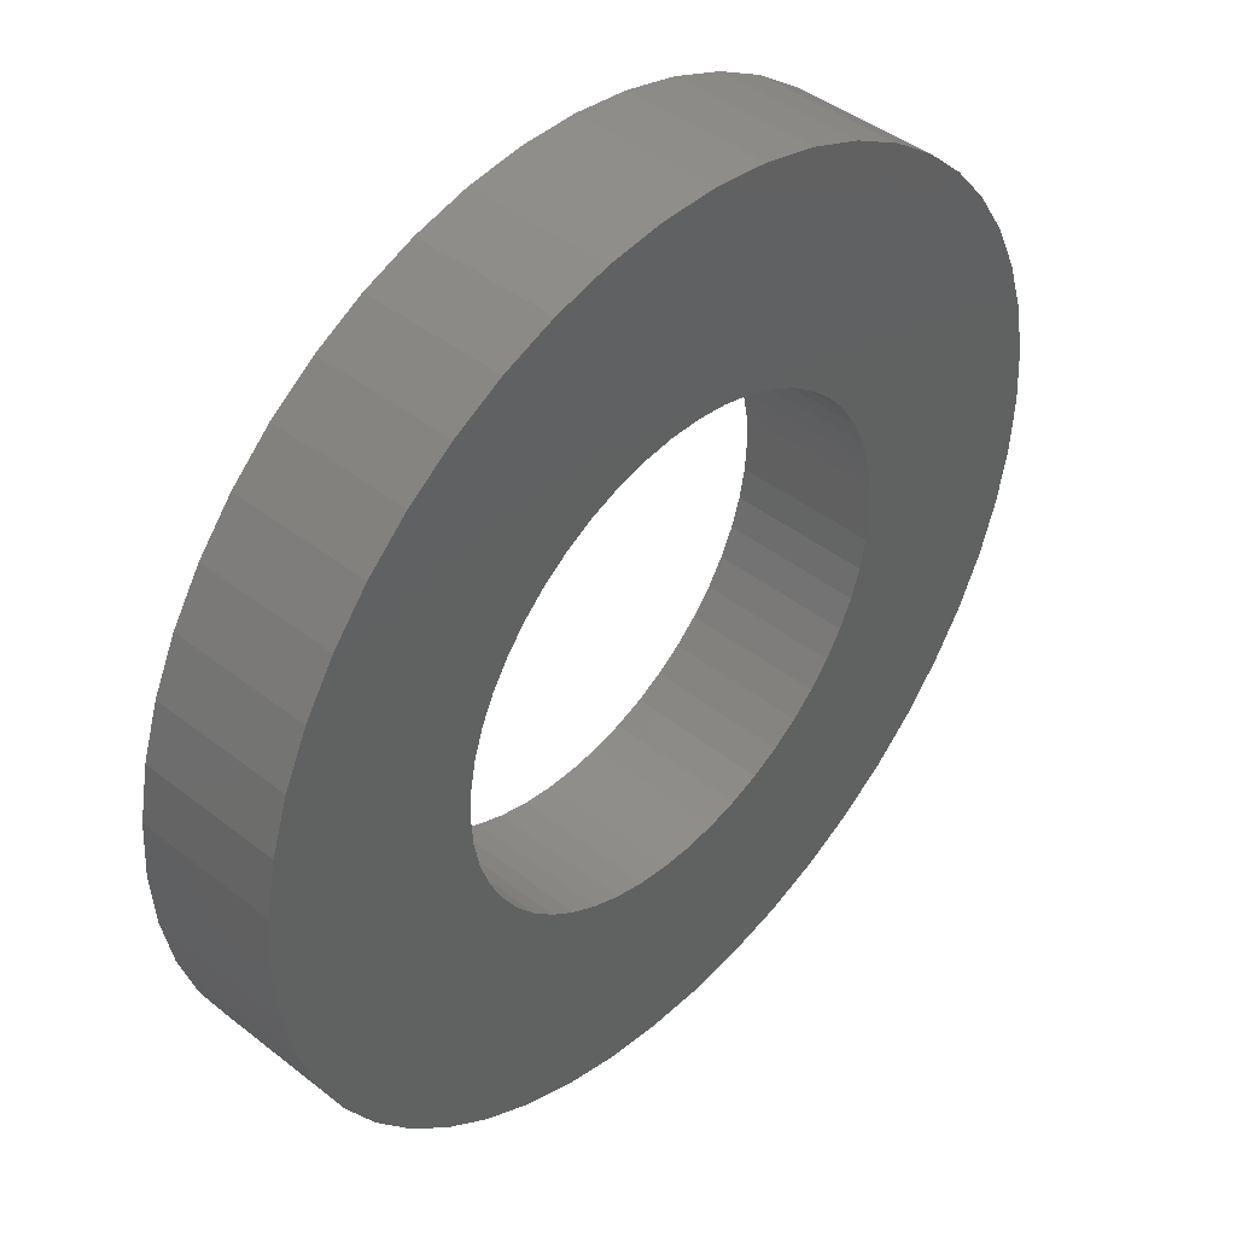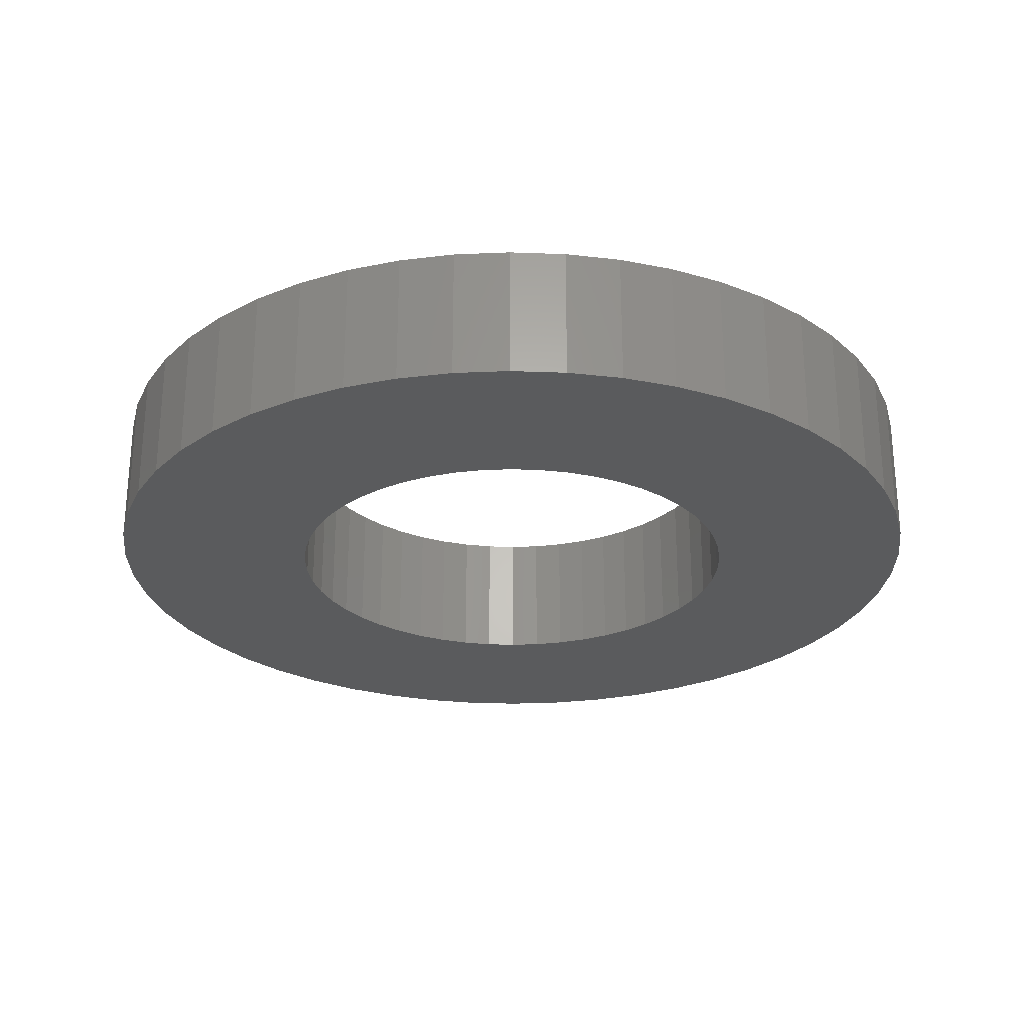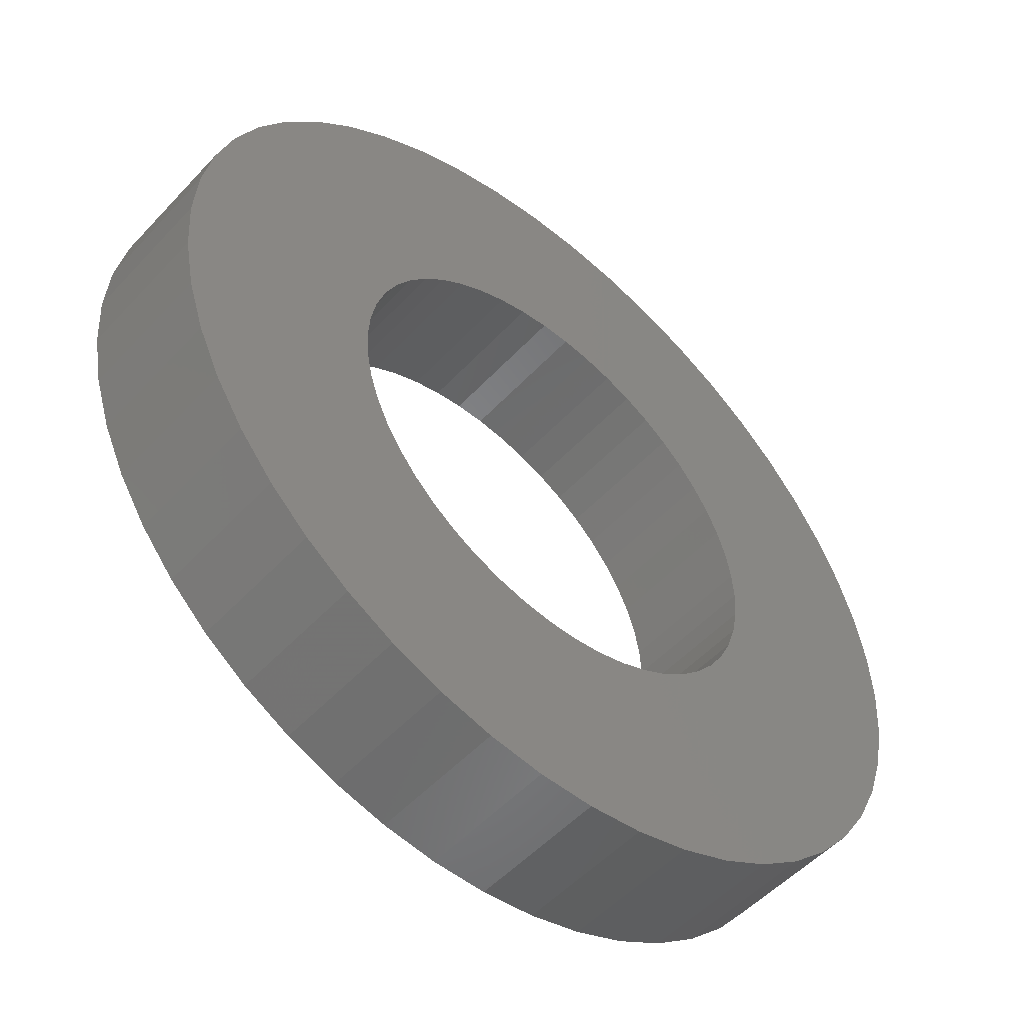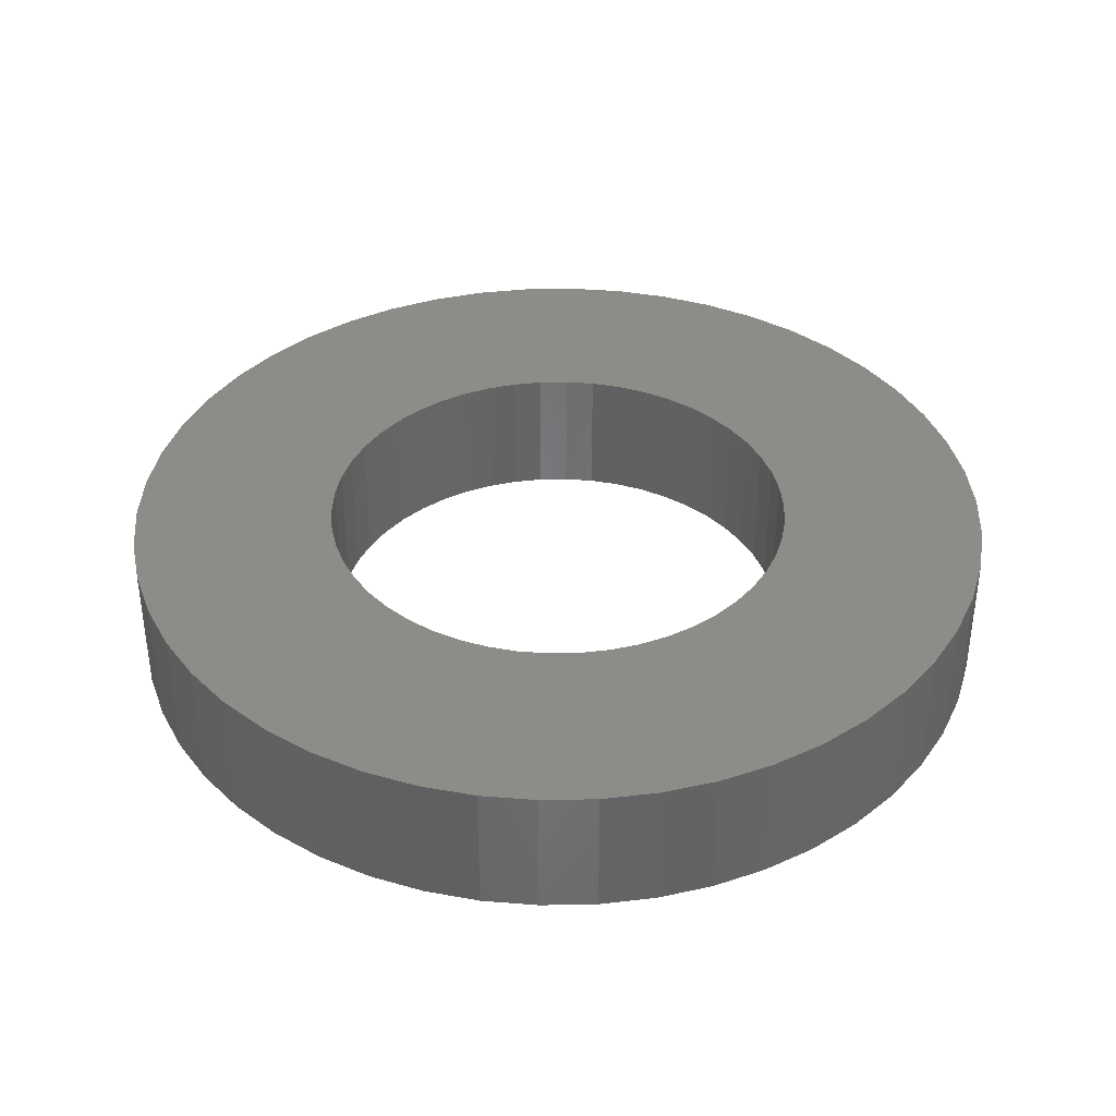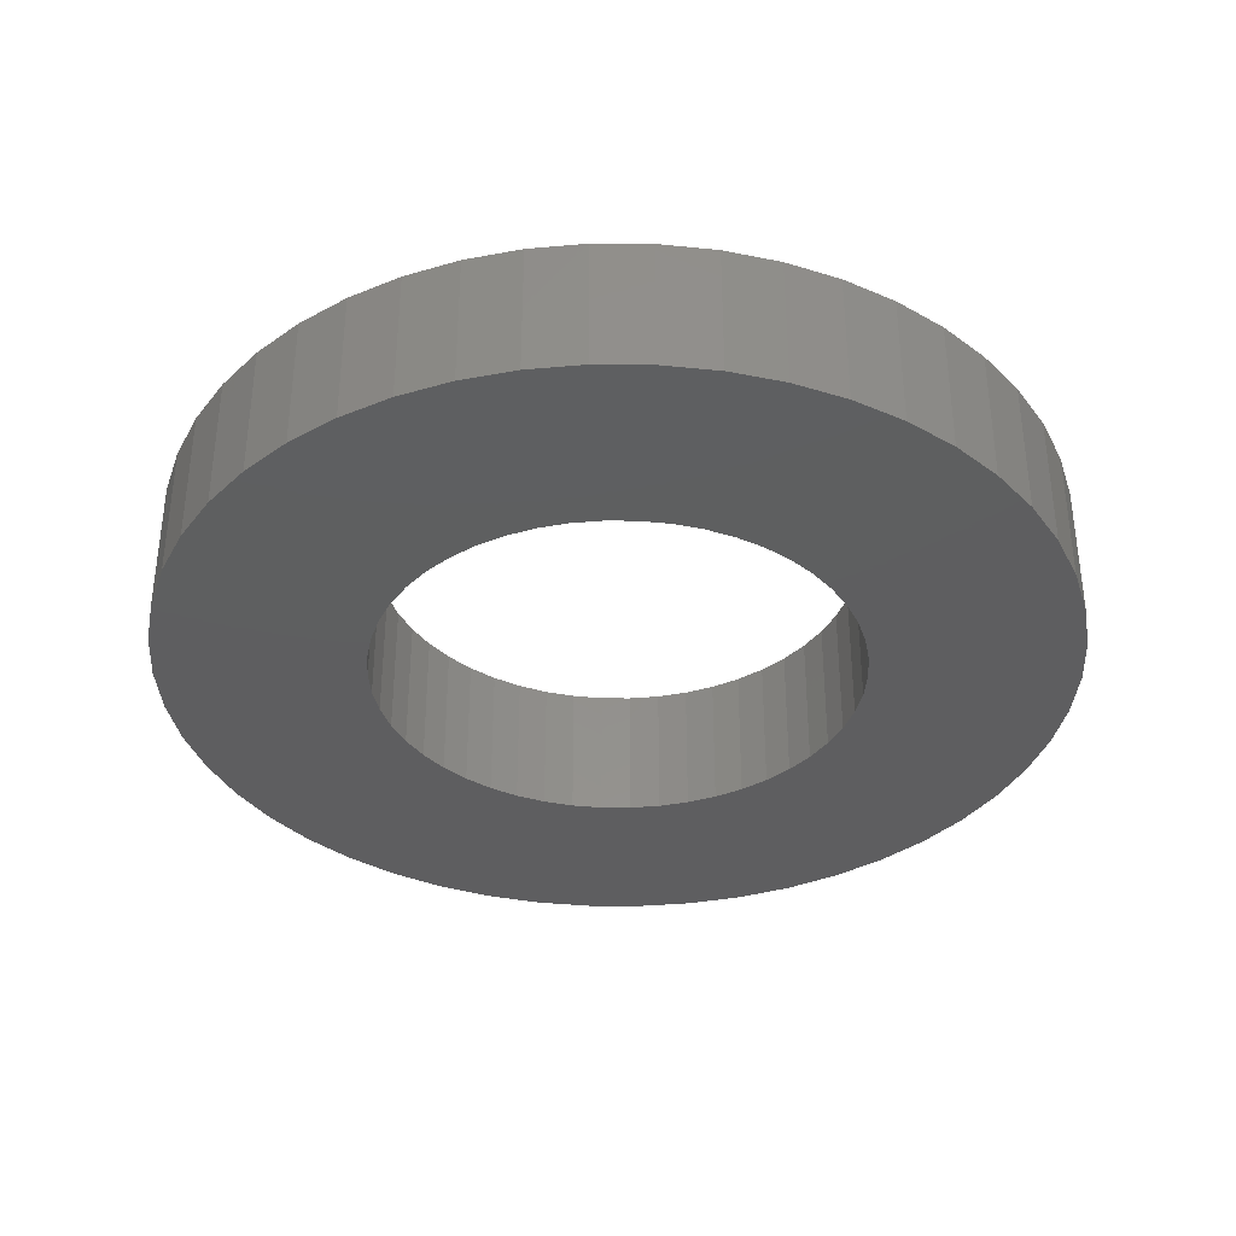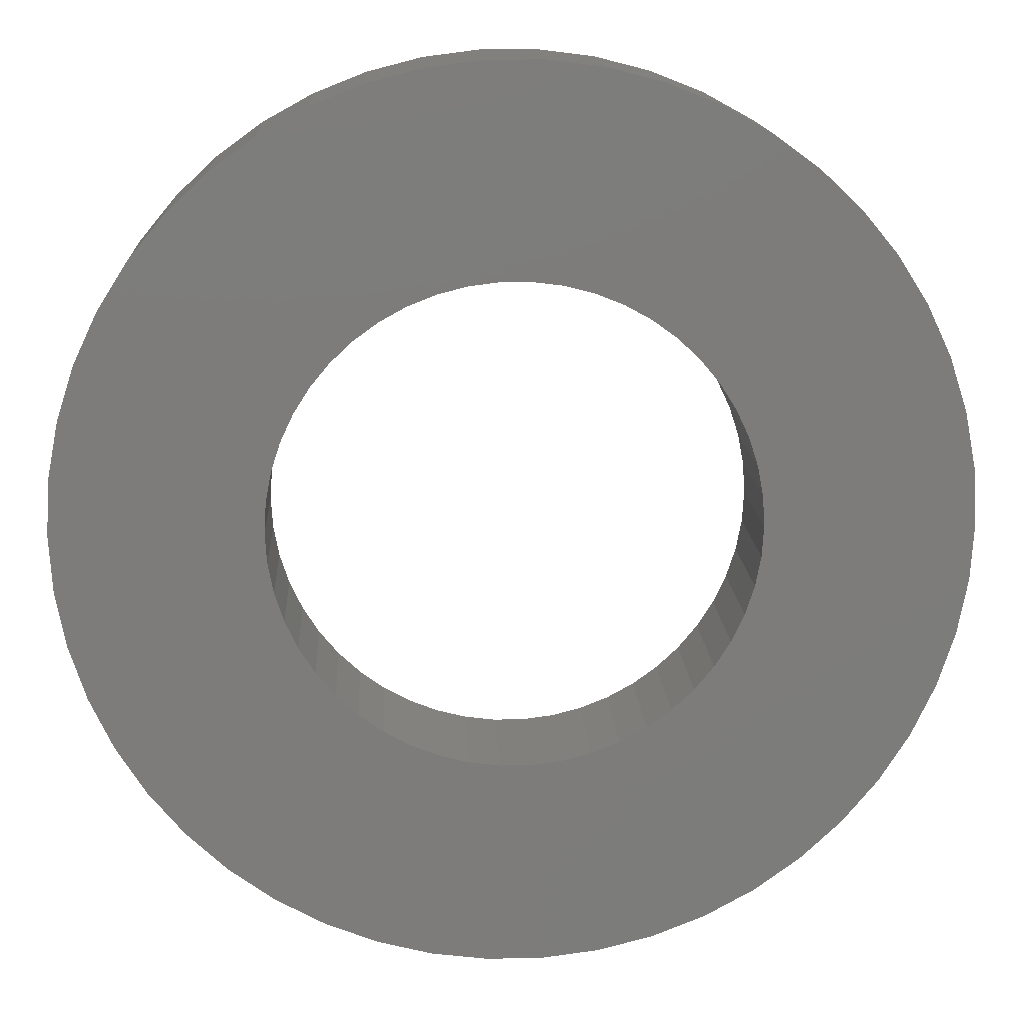
<metadata>
{"format":"stl","ext":"stl","renderer":"f3d","projection":"perspective","resolution":1024,"background":"white","views":[{"elev":43.5,"azim":132.7,"up":"+Y"},{"elev":-26.4,"azim":-140.1,"up":"+Z"},{"elev":-52.3,"azim":-41.4,"up":"+Y"},{"elev":37.9,"azim":-102.1,"up":"+Z"},{"elev":-36.1,"azim":-65.3,"up":"+Z"},{"elev":14.4,"azim":177.1,"up":"+Y"}]}
</metadata>
<code>
# stl→obj: 200 verts, 400 faces
v 6.5 0 1
v 6.449 0.8147 -1
v 6.449 0.8147 1
v 6.5 0 -1
v -6.5 0 -1
v -6.449 0.8147 1
v -6.449 0.8147 -1
v -6.5 0 1
v 0.4081 6.487 -1
v -0.4081 6.487 1
v 0.4081 6.487 1
v -0.4081 6.487 -1
v 4.738 4.45 -1
v 4.143 5.008 1
v 4.738 4.45 1
v 4.143 5.008 -1
v -4.143 5.008 -1
v -4.738 4.45 1
v -4.143 5.008 1
v -4.738 4.45 -1
v -2.009 6.182 -1
v -2.768 5.881 1
v -2.009 6.182 1
v -2.768 5.881 -1
v 6.044 2.393 1
v 5.696 3.131 -1
v 5.696 3.131 1
v 6.044 2.393 -1
v 5.259 3.821 -1
v 5.259 3.821 1
v 2.768 5.881 -1
v 2.009 6.182 1
v 2.768 5.881 1
v 2.009 6.182 -1
v 1.218 6.385 1
v 1.218 6.385 -1
v 3.483 5.488 1
v 3.483 5.488 -1
v -5.696 3.131 -1
v -5.259 3.821 1
v -5.259 3.821 -1
v -5.696 3.131 1
v -6.296 1.616 -1
v -6.044 2.393 1
v -6.044 2.393 -1
v -6.296 1.616 1
v -3.483 5.488 -1
v -3.483 5.488 1
v -1.218 6.385 1
v -1.218 6.385 -1
v -2.009 -6.182 -1
v -1.218 -6.385 1
v -2.009 -6.182 1
v -1.218 -6.385 -1
v 0.4081 -6.487 -1
v 1.218 -6.385 1
v 0.4081 -6.487 1
v 1.218 -6.385 -1
v 6.296 1.616 1
v 6.296 1.616 -1
v 6.449 -0.8147 1
v 6.449 -0.8147 -1
v 4.738 -4.45 1
v 5.259 -3.821 -1
v 5.259 -3.821 1
v 4.738 -4.45 -1
v -0.4081 -6.487 1
v -0.4081 -6.487 -1
v -6.044 -2.393 -1
v -6.296 -1.616 1
v -6.296 -1.616 -1
v -6.044 -2.393 1
v 2.009 -6.182 -1
v 2.768 -5.881 1
v 2.009 -6.182 1
v 2.768 -5.881 -1
v 3.5 0 1
v 3.472 0.4387 1
v 3.39 0.8704 1
v 3.472 -0.4387 1
v 3.254 1.288 1
v 6.296 -1.616 1
v 3.067 1.686 1
v 3.39 -0.8704 1
v 2.832 2.057 1
v 6.044 -2.393 1
v 2.551 2.396 1
v 3.254 -1.288 1
v 5.696 -3.131 1
v 2.231 2.697 1
v 1.875 2.955 1
v 1.49 3.167 1
v 1.082 3.329 1
v 0.6558 3.438 1
v 0.2198 3.493 1
v -0.2198 3.493 1
v -0.6558 3.438 1
v -1.082 3.329 1
v -1.49 3.167 1
v -1.875 2.955 1
v -2.231 2.697 1
v -2.551 2.396 1
v -2.832 2.057 1
v -3.067 1.686 1
v -3.254 1.288 1
v 3.067 -1.686 1
v 2.832 -2.057 1
v 2.551 -2.396 1
v 4.143 -5.008 1
v 2.231 -2.697 1
v 3.483 -5.488 1
v 1.875 -2.955 1
v 1.49 -3.167 1
v 1.082 -3.329 1
v 0.6558 -3.438 1
v 0.2198 -3.493 1
v -0.2198 -3.493 1
v -0.6558 -3.438 1
v -1.082 -3.329 1
v -1.49 -3.167 1
v -2.768 -5.881 1
v -1.875 -2.955 1
v -3.483 -5.488 1
v -2.231 -2.697 1
v -4.143 -5.008 1
v -2.551 -2.396 1
v -4.738 -4.45 1
v -2.832 -2.057 1
v -5.259 -3.821 1
v -3.067 -1.686 1
v -5.696 -3.131 1
v -3.254 -1.288 1
v -3.39 -0.8704 1
v -3.472 -0.4387 1
v -6.449 -0.8147 1
v -3.5 0 1
v -3.39 0.8704 1
v -3.472 0.4387 1
v 6.296 -1.616 -1
v 6.044 -2.393 -1
v 3.483 -5.488 -1
v 4.143 -5.008 -1
v 5.696 -3.131 -1
v -2.768 -5.881 -1
v -4.738 -4.45 -1
v -5.259 -3.821 -1
v -6.449 -0.8147 -1
v -4.143 -5.008 -1
v -5.696 -3.131 -1
v 3.5 0 -1
v 3.472 -0.4387 -1
v 3.39 -0.8704 -1
v 3.472 0.4387 -1
v 3.254 -1.288 -1
v 3.067 -1.686 -1
v 3.39 0.8704 -1
v 2.832 -2.057 -1
v 2.551 -2.396 -1
v 3.254 1.288 -1
v 2.231 -2.697 -1
v 1.875 -2.955 -1
v 1.49 -3.167 -1
v 1.082 -3.329 -1
v 0.6558 -3.438 -1
v 0.2198 -3.493 -1
v -0.2198 -3.493 -1
v -0.6558 -3.438 -1
v -1.082 -3.329 -1
v -1.49 -3.167 -1
v -1.875 -2.955 -1
v -3.483 -5.488 -1
v -2.231 -2.697 -1
v -2.551 -2.396 -1
v -2.832 -2.057 -1
v -3.067 -1.686 -1
v -3.254 -1.288 -1
v 3.067 1.686 -1
v 2.832 2.057 -1
v 2.551 2.396 -1
v 2.231 2.697 -1
v 1.875 2.955 -1
v 1.49 3.167 -1
v 1.082 3.329 -1
v 0.6558 3.438 -1
v 0.2198 3.493 -1
v -0.2198 3.493 -1
v -0.6558 3.438 -1
v -1.082 3.329 -1
v -1.49 3.167 -1
v -1.875 2.955 -1
v -2.231 2.697 -1
v -2.551 2.396 -1
v -2.832 2.057 -1
v -3.067 1.686 -1
v -3.254 1.288 -1
v -3.39 0.8704 -1
v -3.472 0.4387 -1
v -3.5 0 -1
v -3.39 -0.8704 -1
v -3.472 -0.4387 -1
f 1 2 3
f 2 1 4
f 5 6 7
f 6 5 8
f 9 10 11
f 10 9 12
f 13 14 15
f 14 13 16
f 17 18 19
f 18 17 20
f 21 22 23
f 22 21 24
f 25 26 27
f 26 25 28
f 27 29 30
f 29 27 26
f 31 32 33
f 32 31 34
f 34 35 32
f 35 34 36
f 16 37 14
f 37 16 38
f 39 40 41
f 40 39 42
f 41 18 20
f 18 41 40
f 43 44 45
f 44 43 46
f 47 19 48
f 19 47 17
f 12 49 10
f 49 12 50
f 51 52 53
f 52 51 54
f 55 56 57
f 56 55 58
f 59 28 25
f 28 59 60
f 3 60 59
f 60 3 2
f 30 13 15
f 13 30 29
f 36 11 35
f 11 36 9
f 38 33 37
f 33 38 31
f 45 42 39
f 42 45 44
f 61 4 1
f 4 61 62
f 63 64 65
f 64 63 66
f 54 67 52
f 67 54 68
f 69 70 71
f 70 69 72
f 73 74 75
f 74 73 76
f 58 75 56
f 75 58 73
f 77 1 3
f 78 3 59
f 1 77 61
f 79 59 25
f 80 61 77
f 81 25 27
f 61 80 82
f 83 27 30
f 84 82 80
f 85 30 15
f 82 84 86
f 87 15 14
f 88 86 84
f 86 88 89
f 90 14 37
f 3 78 77
f 59 79 78
f 25 81 79
f 27 83 81
f 30 85 83
f 91 37 33
f 15 87 85
f 14 90 87
f 92 33 32
f 37 91 90
f 33 92 91
f 93 32 35
f 32 93 92
f 35 94 93
f 11 94 35
f 11 95 94
f 11 96 95
f 10 96 11
f 10 97 96
f 49 97 10
f 97 49 98
f 23 98 49
f 98 23 99
f 22 99 23
f 99 22 100
f 48 100 22
f 100 48 101
f 19 101 48
f 101 19 102
f 18 102 19
f 102 18 103
f 40 103 18
f 103 40 104
f 42 104 40
f 104 42 105
f 106 89 88
f 89 106 65
f 107 65 106
f 65 107 63
f 108 63 107
f 63 108 109
f 110 109 108
f 109 110 111
f 112 111 110
f 111 112 74
f 113 74 112
f 74 113 75
f 114 75 113
f 75 114 56
f 115 56 114
f 115 57 56
f 116 57 115
f 117 57 116
f 117 67 57
f 118 67 117
f 52 118 119
f 118 52 67
f 53 119 120
f 121 120 122
f 119 53 52
f 123 122 124
f 125 124 126
f 120 121 53
f 127 126 128
f 129 128 130
f 131 130 132
f 72 132 133
f 70 133 134
f 122 123 121
f 135 134 136
f 44 105 42
f 124 125 123
f 105 44 137
f 126 127 125
f 46 137 44
f 128 129 127
f 137 46 138
f 130 131 129
f 6 138 46
f 132 72 131
f 138 6 136
f 133 70 72
f 8 136 6
f 134 135 70
f 136 8 135
f 7 46 43
f 46 7 6
f 24 48 22
f 48 24 47
f 50 23 49
f 23 50 21
f 86 139 82
f 139 86 140
f 82 62 61
f 62 82 139
f 76 111 74
f 111 76 141
f 142 63 109
f 63 142 66
f 65 143 89
f 143 65 64
f 89 140 86
f 140 89 143
f 144 53 121
f 53 144 51
f 145 129 146
f 129 145 127
f 147 8 5
f 8 147 135
f 141 109 111
f 109 141 142
f 68 57 67
f 57 68 55
f 145 125 127
f 125 145 148
f 149 72 69
f 72 149 131
f 150 4 62
f 151 62 139
f 4 150 2
f 152 139 140
f 153 2 150
f 154 140 143
f 2 153 60
f 155 143 64
f 156 60 153
f 157 64 66
f 60 156 28
f 158 66 142
f 159 28 156
f 28 159 26
f 160 142 141
f 62 151 150
f 139 152 151
f 140 154 152
f 143 155 154
f 64 157 155
f 161 141 76
f 66 158 157
f 142 160 158
f 162 76 73
f 141 161 160
f 76 162 161
f 163 73 58
f 73 163 162
f 58 164 163
f 55 164 58
f 55 165 164
f 55 166 165
f 68 166 55
f 68 167 166
f 54 167 68
f 167 54 168
f 51 168 54
f 168 51 169
f 144 169 51
f 169 144 170
f 171 170 144
f 170 171 172
f 148 172 171
f 172 148 173
f 145 173 148
f 173 145 174
f 146 174 145
f 174 146 175
f 149 175 146
f 175 149 176
f 177 26 159
f 26 177 29
f 178 29 177
f 29 178 13
f 179 13 178
f 13 179 16
f 180 16 179
f 16 180 38
f 181 38 180
f 38 181 31
f 182 31 181
f 31 182 34
f 183 34 182
f 34 183 36
f 184 36 183
f 184 9 36
f 185 9 184
f 186 9 185
f 186 12 9
f 187 12 186
f 50 187 188
f 187 50 12
f 21 188 189
f 24 189 190
f 188 21 50
f 47 190 191
f 17 191 192
f 189 24 21
f 20 192 193
f 41 193 194
f 39 194 195
f 45 195 196
f 43 196 197
f 190 47 24
f 7 197 198
f 69 176 149
f 191 17 47
f 176 69 199
f 192 20 17
f 71 199 69
f 193 41 20
f 199 71 200
f 194 39 41
f 147 200 71
f 195 45 39
f 200 147 198
f 196 43 45
f 5 198 147
f 197 7 43
f 198 5 7
f 71 135 147
f 135 71 70
f 146 131 149
f 131 146 129
f 171 121 123
f 121 171 144
f 148 123 125
f 123 148 171
f 150 78 153
f 78 150 77
f 136 197 138
f 197 136 198
f 186 95 96
f 95 186 185
f 180 87 90
f 87 180 179
f 192 101 102
f 101 192 191
f 189 98 99
f 98 189 188
f 159 83 177
f 83 159 81
f 153 79 156
f 79 153 78
f 177 85 178
f 85 177 83
f 183 92 93
f 92 183 182
f 181 90 91
f 90 181 180
f 104 193 103
f 193 104 194
f 103 192 102
f 192 103 193
f 137 195 105
f 195 137 196
f 191 100 101
f 100 191 190
f 187 96 97
f 96 187 186
f 151 77 150
f 77 151 80
f 167 119 118
f 119 167 168
f 130 176 132
f 176 130 175
f 164 116 115
f 116 164 165
f 156 81 159
f 81 156 79
f 178 87 179
f 87 178 85
f 184 93 94
f 93 184 183
f 185 94 95
f 94 185 184
f 182 91 92
f 91 182 181
f 105 194 104
f 194 105 195
f 138 196 137
f 196 138 197
f 190 99 100
f 99 190 189
f 188 97 98
f 97 188 187
f 154 84 152
f 84 154 88
f 152 80 151
f 80 152 84
f 132 199 133
f 199 132 176
f 162 114 113
f 114 162 163
f 163 115 114
f 115 163 164
f 158 110 108
f 110 158 160
f 157 106 155
f 106 157 107
f 165 117 116
f 117 165 166
f 168 120 119
f 120 168 169
f 126 174 128
f 174 126 173
f 134 198 136
f 198 134 200
f 133 200 134
f 200 133 199
f 161 113 112
f 113 161 162
f 155 88 154
f 88 155 106
f 166 118 117
f 118 166 167
f 170 124 122
f 124 170 172
f 172 126 124
f 126 172 173
f 128 175 130
f 175 128 174
f 160 112 110
f 112 160 161
f 158 107 157
f 107 158 108
f 169 122 120
f 122 169 170

</code>
